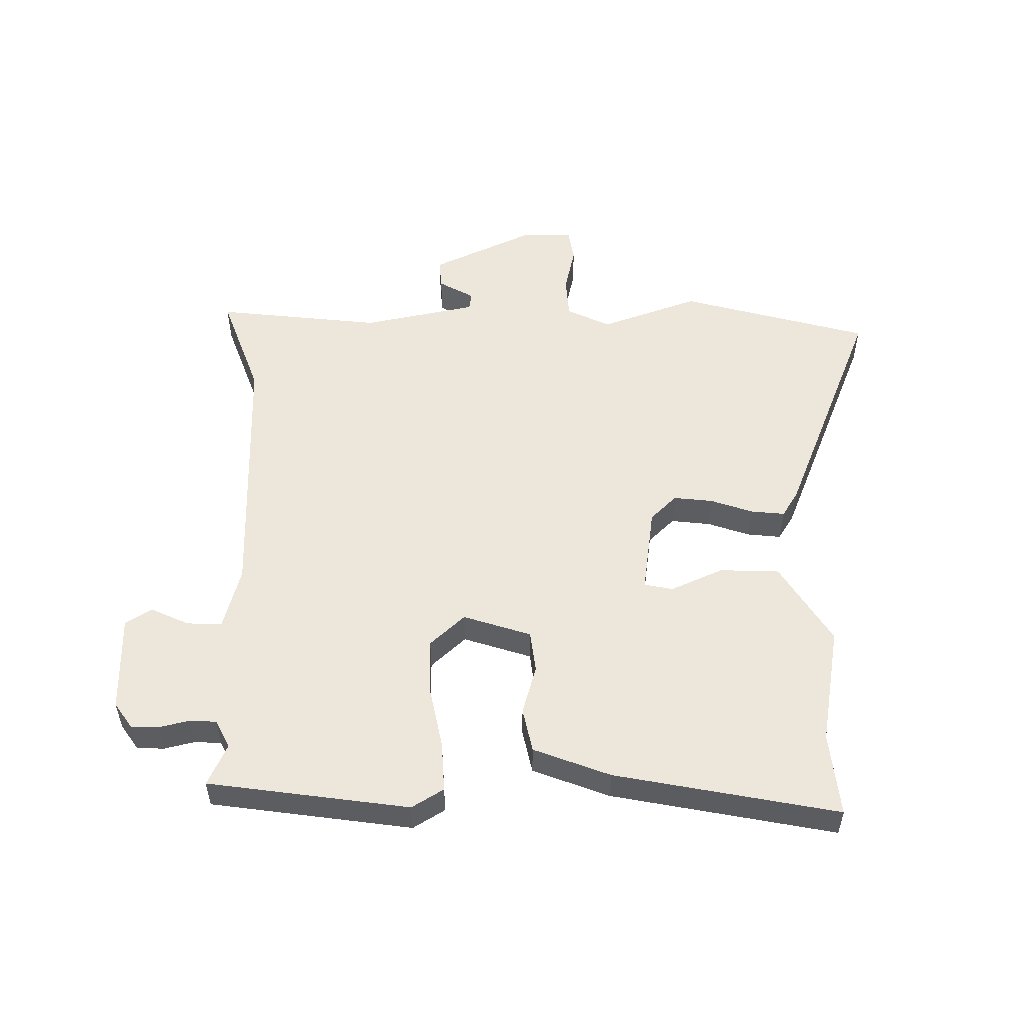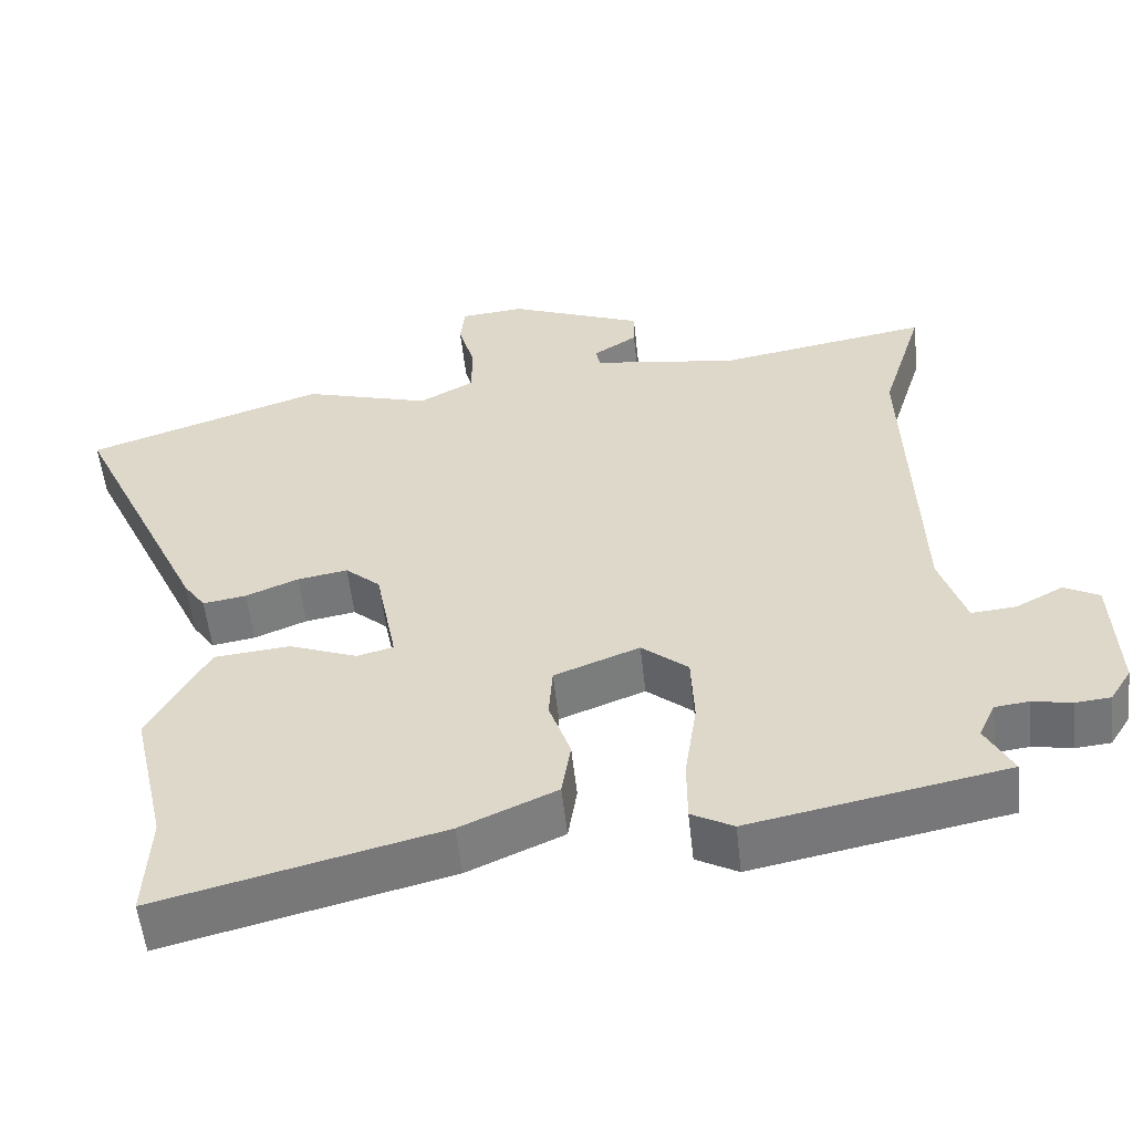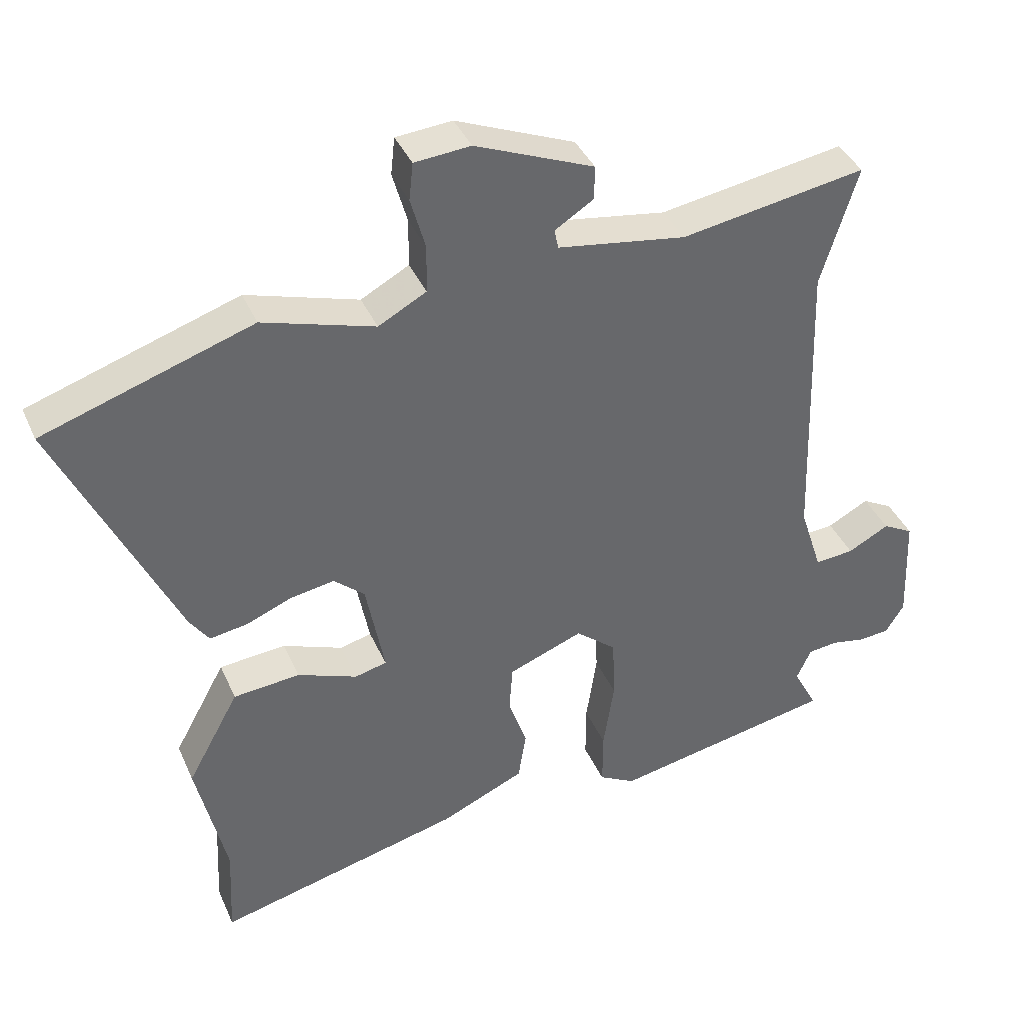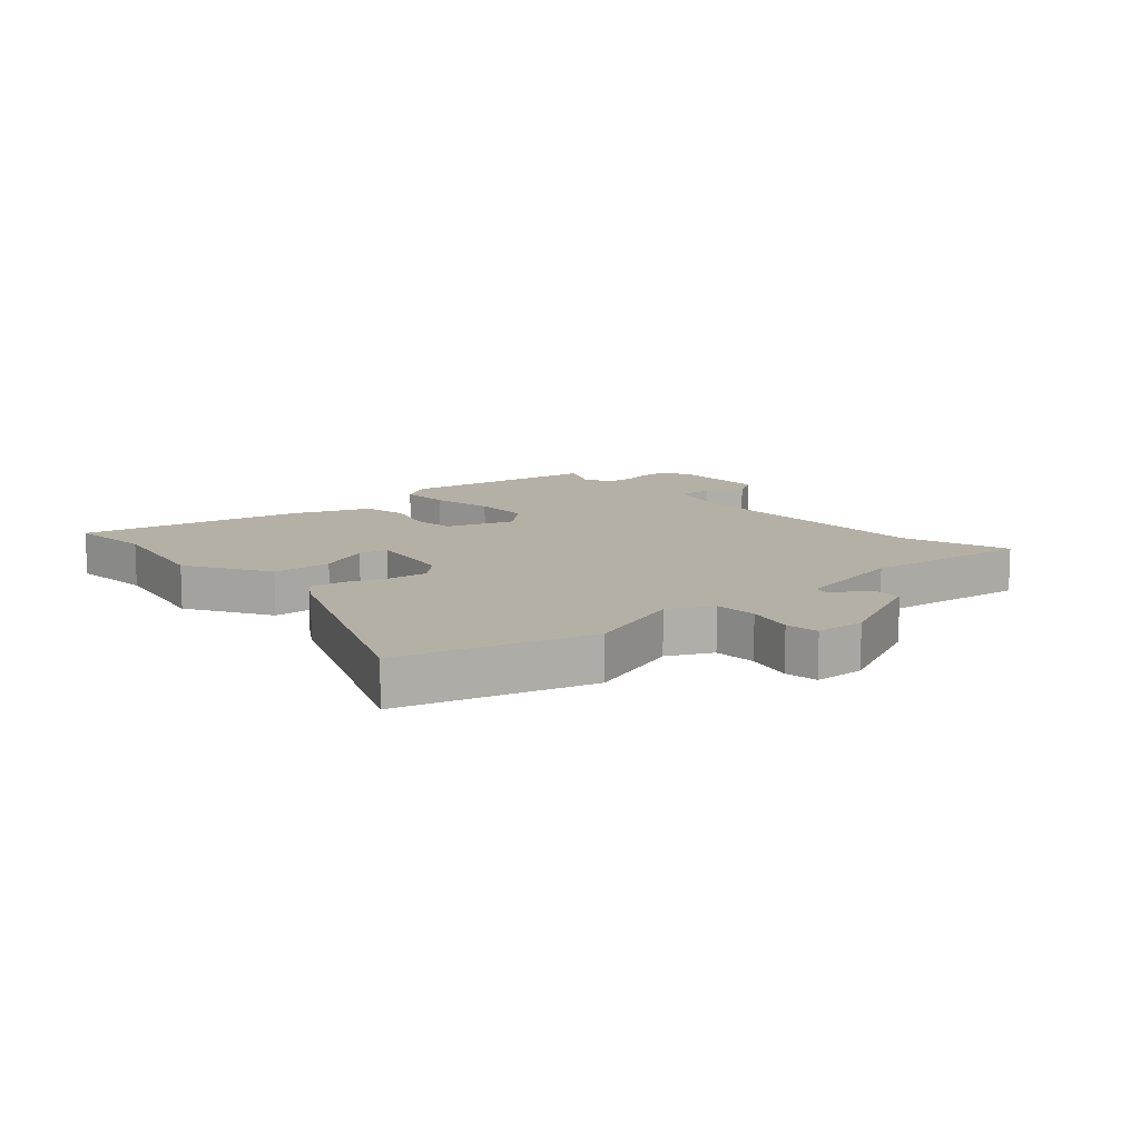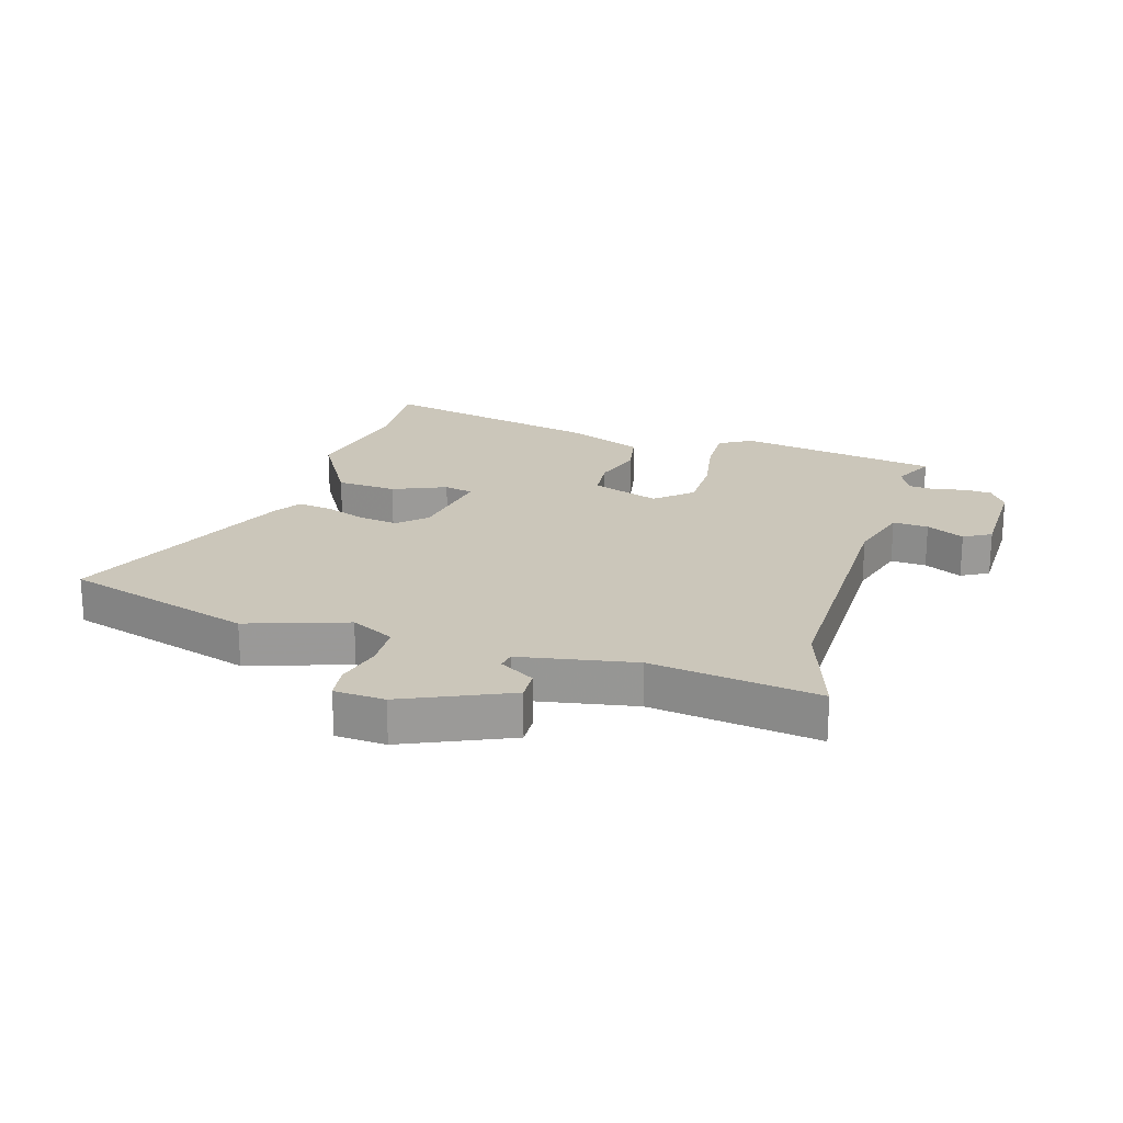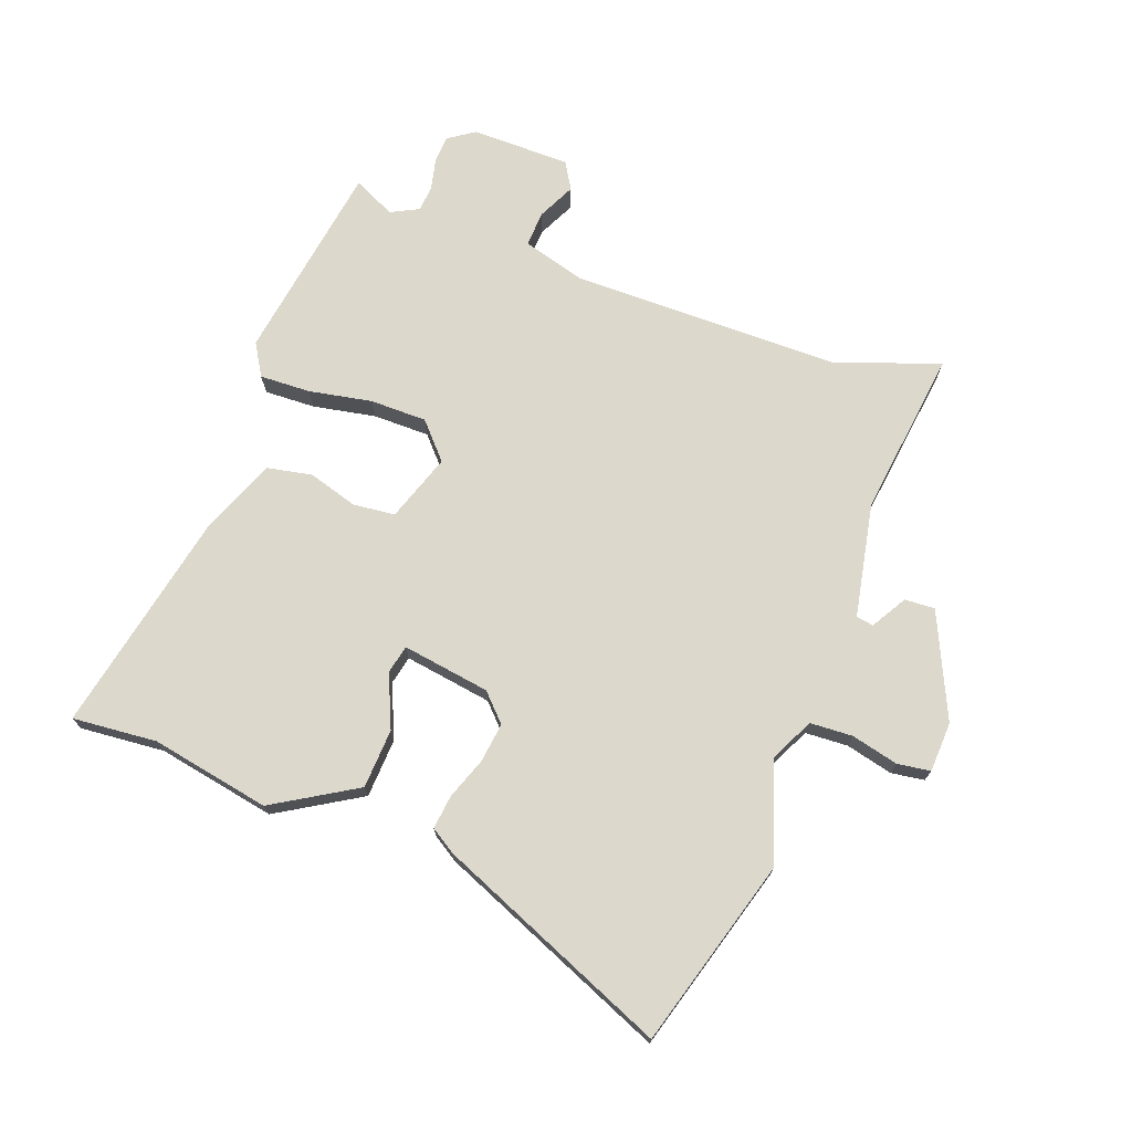
<metadata>
{"format":"obj","ext":"obj","renderer":"f3d","projection":"perspective","resolution":1024,"background":"white","views":[{"elev":53.0,"azim":176.5,"up":"+Y"},{"elev":-55.6,"azim":6.3,"up":"+Z"},{"elev":39.2,"azim":-22.2,"up":"+Z"},{"elev":11.7,"azim":-43.6,"up":"+Y"},{"elev":21.1,"azim":15.3,"up":"+Y"},{"elev":72.7,"azim":-71.9,"up":"+Y"}]}
</metadata>
<code>
v -0.699 0.07 0.434
v -0.385 0.07 0.538
v -0.217 0.07 0.487
v -0.145 0.07 0.526
v -0.144 0.07 0.598
v -0.166 0.07 0.676
v -0.16 0.07 0.732
v -0.076 0.07 0.739
v 0.102 0.07 0.666
v 0.101 0.07 0.615
v 0.043 0.07 0.578
v 0.049 0.07 0.549
v 0.242 0.07 0.519
v 0.52 0.07 0.565
v 0.465 0.07 0.386
v 0.48 0.07 -0.064
v 0.514 0.07 -0.169
v 0.573 0.07 -0.164
v 0.635 0.07 -0.131
v 0.681 0.07 -0.156
v 0.688 0.07 -0.322
v 0.66 0.07 -0.367
v 0.614 0.07 -0.371
v 0.562 0.07 -0.361
v 0.518 0.07 -0.366
v 0.496 0.07 -0.414
v 0.532 0.07 -0.483
v 0.197 0.07 -0.548
v 0.142 0.07 -0.518
v 0.142 0.07 -0.433
v 0.158 0.07 -0.326
v 0.154 0.07 -0.231
v 0.093 0.07 -0.18
v -0.019 0.07 -0.223
v -0.024 0.07 -0.294
v 0.004 0.07 -0.376
v -0.008 0.07 -0.452
v -0.134 0.07 -0.508
v -0.505 0.07 -0.6
v -0.498 0.07 -0.458
v -0.543 0.07 -0.259
v -0.465 0.07 -0.117
v -0.365 0.07 -0.108
v -0.275 0.07 -0.143
v -0.227 0.07 -0.131
v -0.255 0.07 0.016
v -0.301 0.07 0.057
v -0.367 0.07 0.046
v -0.436 0.07 0.018
v -0.493 0.07 0.009
v -0.522 0.07 0.051
v -0.699 0 0.434
v -0.385 0 0.538
v -0.217 0 0.487
v -0.145 0 0.526
v -0.144 0 0.598
v -0.166 0 0.676
v -0.16 0 0.732
v -0.076 0 0.739
v 0.102 0 0.666
v 0.101 0 0.615
v 0.043 0 0.578
v 0.049 0 0.549
v 0.242 0 0.519
v 0.52 0 0.565
v 0.465 0 0.386
v 0.48 0 -0.064
v 0.514 0 -0.169
v 0.573 0 -0.164
v 0.635 0 -0.131
v 0.681 0 -0.156
v 0.688 0 -0.322
v 0.66 0 -0.367
v 0.614 0 -0.371
v 0.562 0 -0.361
v 0.518 0 -0.366
v 0.496 0 -0.414
v 0.532 0 -0.483
v 0.197 0 -0.548
v 0.142 0 -0.518
v 0.142 0 -0.433
v 0.158 0 -0.326
v 0.154 0 -0.231
v 0.093 0 -0.18
v -0.019 0 -0.223
v -0.024 0 -0.294
v 0.004 0 -0.376
v -0.008 0 -0.452
v -0.134 0 -0.508
v -0.505 0 -0.6
v -0.498 0 -0.458
v -0.543 0 -0.259
v -0.465 0 -0.117
v -0.365 0 -0.108
v -0.275 0 -0.143
v -0.227 0 -0.131
v -0.255 0 0.016
v -0.301 0 0.057
v -0.367 0 0.046
v -0.436 0 0.018
v -0.493 0 0.009
v -0.522 0 0.051
f 1 2 3
f 51 1 3
f 50 51 3
f 49 50 3
f 48 49 3
f 47 48 3 4
f 46 47 4
f 45 46 4
f 42 43 44
f 41 42 44
f 40 41 44
f 40 44 45
f 39 40 45
f 38 39 45
f 37 38 45
f 36 37 45
f 35 36 45
f 34 35 45 4
f 29 30 31
f 28 29 31
f 27 28 31
f 26 27 31
f 25 26 31 32
f 24 25 32 33
f 22 23 24
f 21 22 24
f 20 21 24
f 19 20 24
f 18 19 24
f 17 18 24
f 16 17 24 33
f 13 14 15
f 15 16 33
f 13 15 33
f 12 13 33
f 9 10 11
f 8 9 11
f 7 8 11
f 6 7 11
f 5 6 11
f 12 33 34
f 11 12 34
f 5 11 34
f 4 5 34
f 54 53 52
f 54 52 102
f 54 102 101
f 54 101 100
f 54 100 99
f 55 54 99 98
f 55 98 97
f 55 97 96
f 95 94 93
f 95 93 92
f 95 92 91
f 96 95 91
f 96 91 90
f 96 90 89
f 96 89 88
f 96 88 87
f 96 87 86
f 55 96 86 85
f 82 81 80
f 82 80 79
f 82 79 78
f 82 78 77
f 83 82 77 76
f 84 83 76 75
f 75 74 73
f 75 73 72
f 75 72 71
f 75 71 70
f 75 70 69
f 75 69 68
f 84 75 68 67
f 66 65 64
f 84 67 66
f 84 66 64
f 84 64 63
f 62 61 60
f 62 60 59
f 62 59 58
f 62 58 57
f 62 57 56
f 85 84 63
f 85 63 62
f 85 62 56
f 85 56 55
f 1 52 53 2
f 2 53 54 3
f 3 54 55 4
f 4 55 56 5
f 5 56 57 6
f 6 57 58 7
f 7 58 59 8
f 8 59 60 9
f 9 60 61 10
f 10 61 62 11
f 11 62 63 12
f 12 63 64 13
f 13 64 65 14
f 14 65 66 15
f 15 66 67 16
f 16 67 68 17
f 17 68 69 18
f 18 69 70 19
f 19 70 71 20
f 20 71 72 21
f 21 72 73 22
f 22 73 74 23
f 23 74 75 24
f 24 75 76 25
f 25 76 77 26
f 26 77 78 27
f 27 78 79 28
f 28 79 80 29
f 29 80 81 30
f 30 81 82 31
f 31 82 83 32
f 32 83 84 33
f 33 84 85 34
f 34 85 86 35
f 35 86 87 36
f 36 87 88 37
f 37 88 89 38
f 38 89 90 39
f 39 90 91 40
f 40 91 92 41
f 41 92 93 42
f 42 93 94 43
f 43 94 95 44
f 44 95 96 45
f 45 96 97 46
f 46 97 98 47
f 47 98 99 48
f 48 99 100 49
f 49 100 101 50
f 50 101 102 51
f 51 102 52 1

</code>
